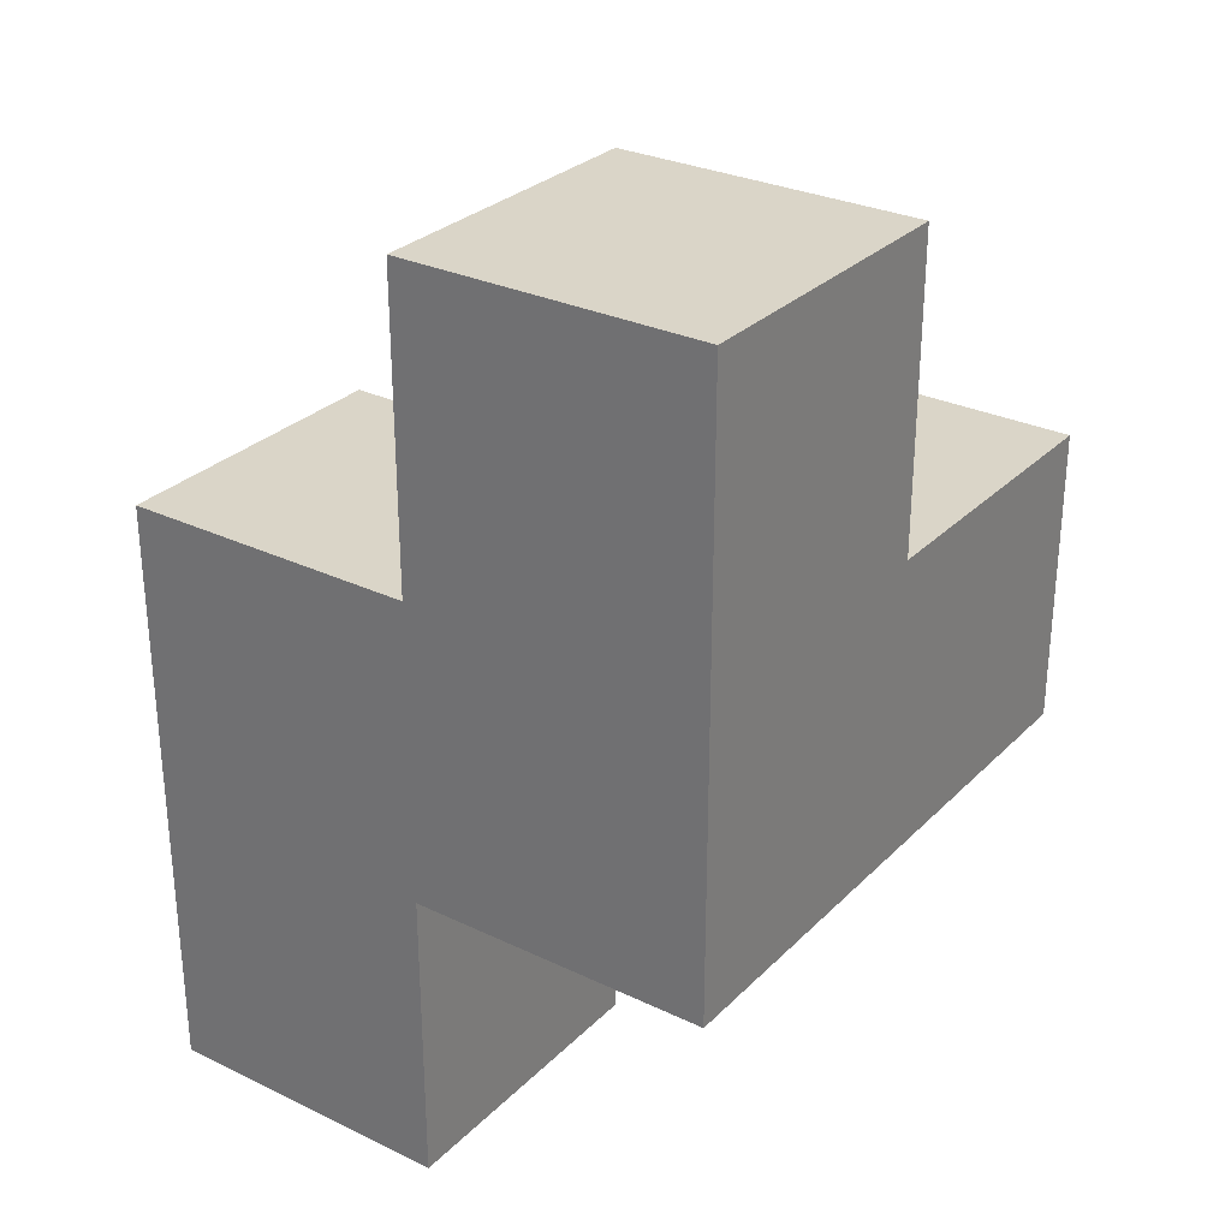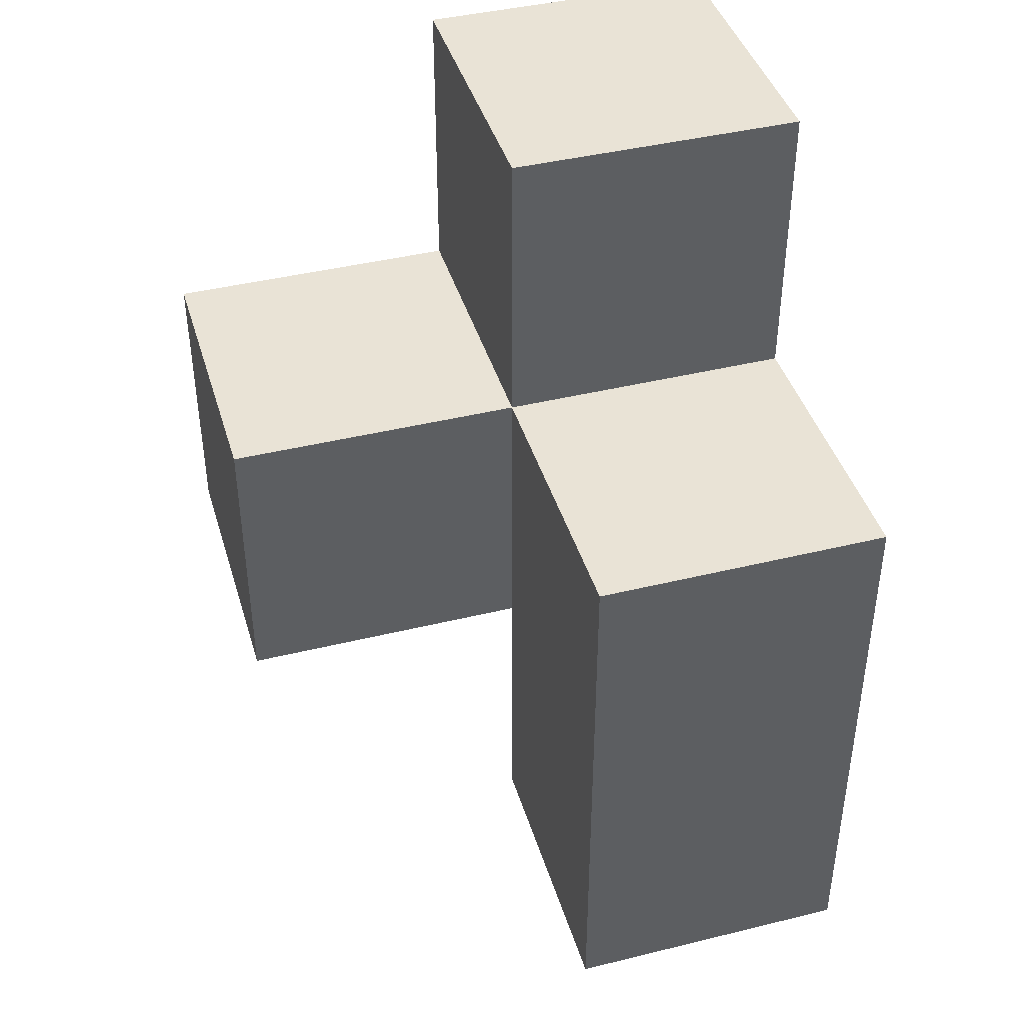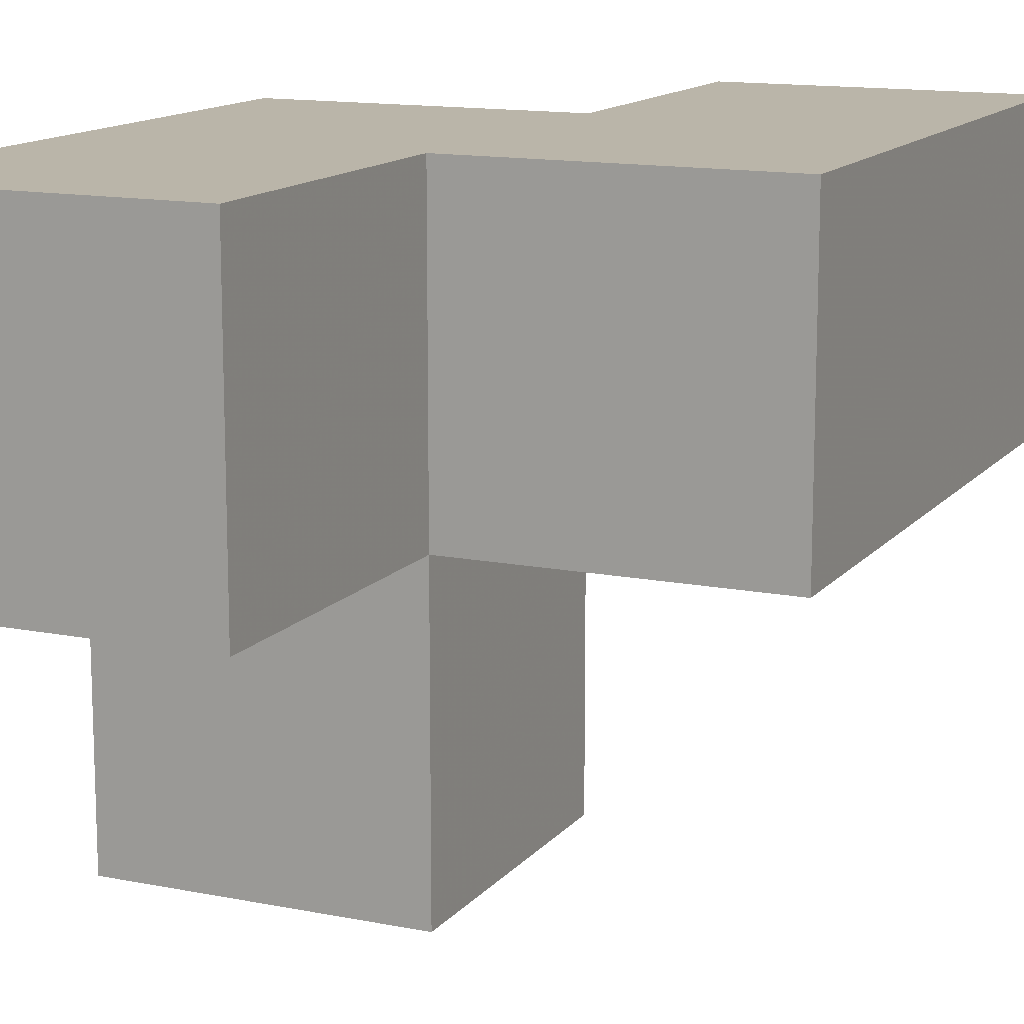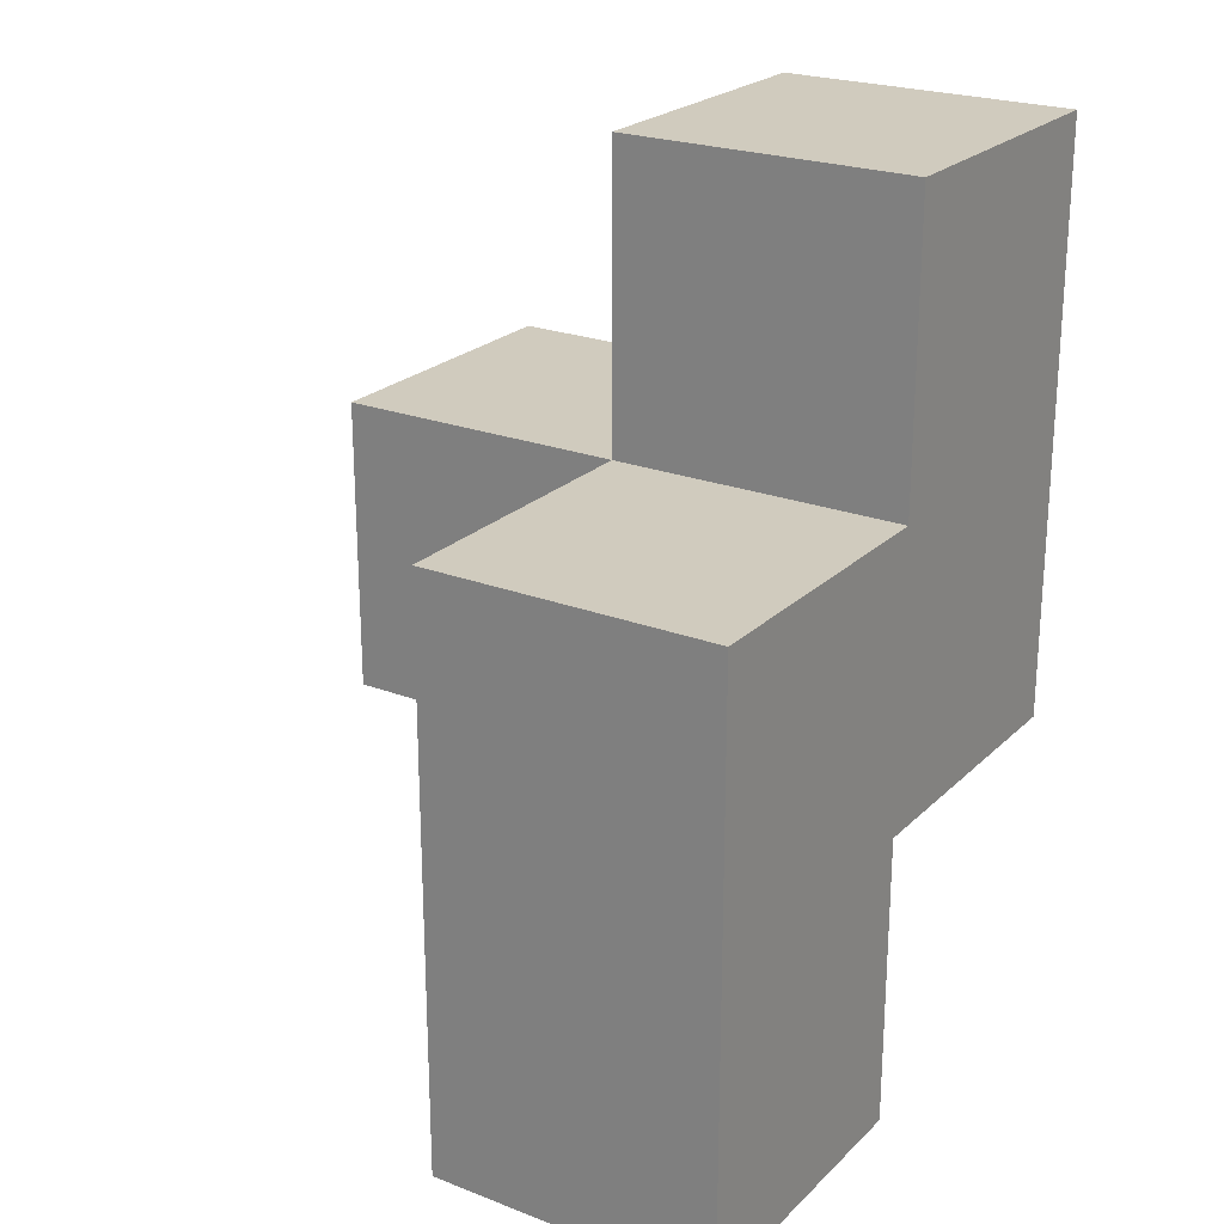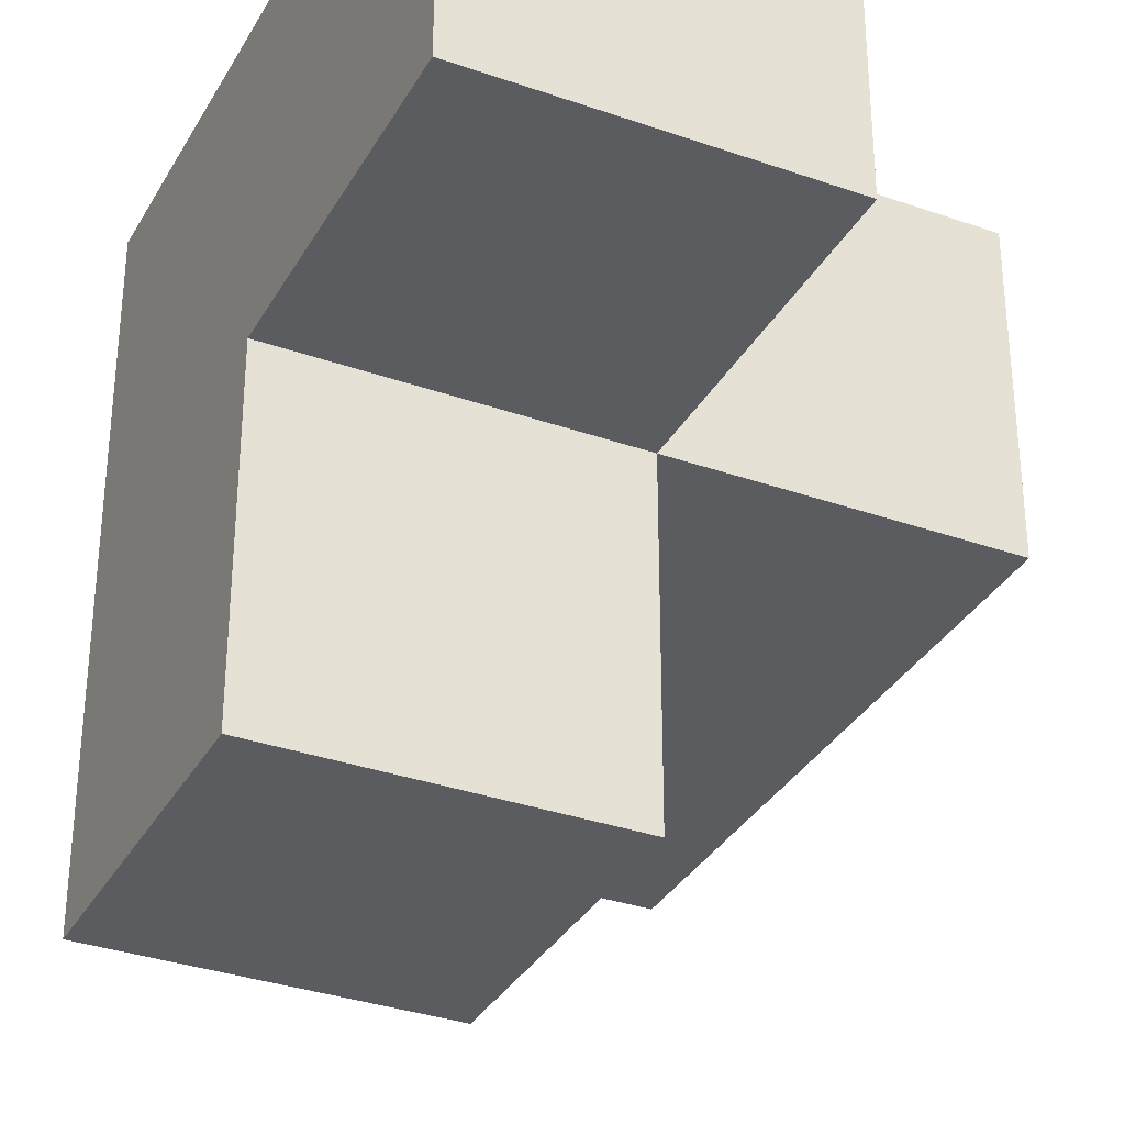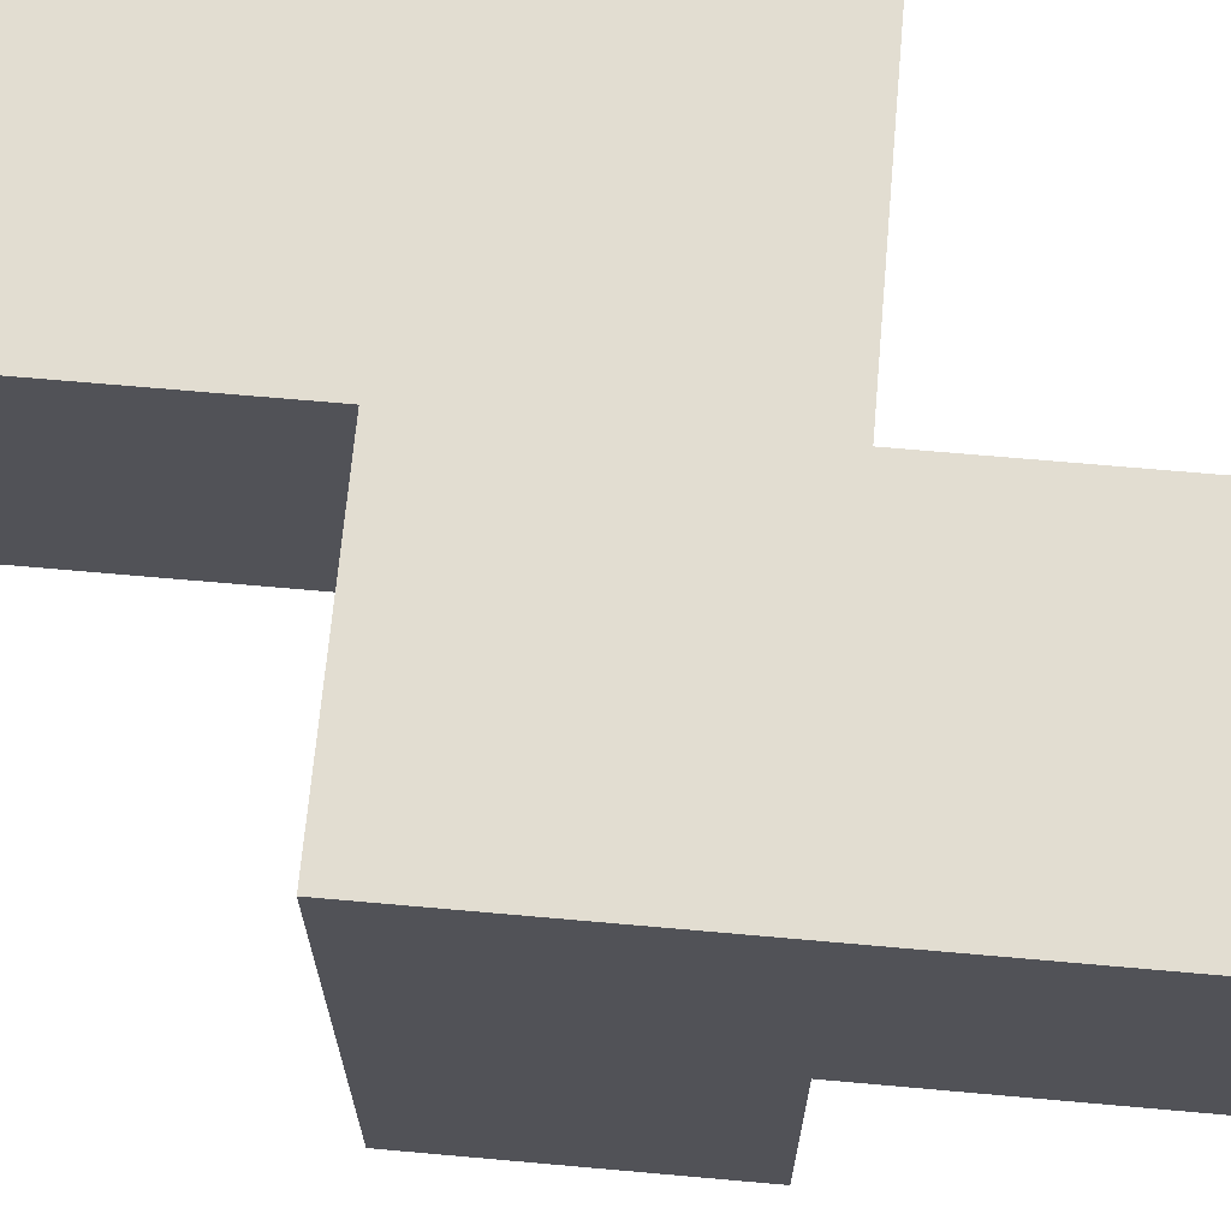
<metadata>
{"format":"obj","ext":"obj","renderer":"f3d","projection":"perspective","resolution":1024,"background":"white","views":[{"elev":29.2,"azim":-144.7,"up":"+Z"},{"elev":42.1,"azim":73.6,"up":"+Z"},{"elev":13.5,"azim":24.4,"up":"+Y"},{"elev":23.3,"azim":123.0,"up":"+Z"},{"elev":-33.6,"azim":-25.6,"up":"+Y"},{"elev":68.4,"azim":-84.9,"up":"+Y"}]}
</metadata>
<code>
v 2.009 0.0125 1.995
v 2.009 1.992 1.995
v 2.009 1.002 2.985
v 3.989 1.992 1.005
v 2.999 1.992 1.005
v 2.999 1.002 1.995
v 3.989 1.002 1.995
v 2.009 0.0125 1.005
v 2.009 1.002 1.995
v 3.989 1.992 0.015
v 2.009 1.992 1.005
v 2.999 1.002 1.005
v 2.999 1.992 0.015
v 2.999 1.992 2.985
v 3.989 1.002 1.005
v 2.999 0.0125 1.995
v 3.989 1.992 1.995
v 2.009 1.992 2.985
v 2.009 1.002 1.005
v 2.999 1.002 2.985
v 2.999 1.992 1.995
v 2.999 1.002 0.015
v 3.989 1.002 0.015
v 2.999 0.0125 1.005
f 12 19 5
f 11 5 19
f 5 11 21
f 2 21 11
f 11 19 2
f 9 2 19
f 3 20 18
f 14 18 20
f 9 6 3
f 20 3 6
f 21 2 14
f 18 14 2
f 2 9 18
f 3 18 9
f 6 21 20
f 14 20 21
f 6 7 21
f 17 21 7
f 12 15 6
f 7 6 15
f 4 5 17
f 21 17 5
f 15 4 7
f 17 7 4
f 24 8 12
f 19 12 8
f 1 16 9
f 6 9 16
f 8 24 1
f 16 1 24
f 19 8 9
f 1 9 8
f 24 12 16
f 6 16 12
f 23 22 10
f 13 10 22
f 22 23 12
f 15 12 23
f 10 13 4
f 5 4 13
f 13 22 5
f 12 5 22
f 23 10 15
f 4 15 10

</code>
